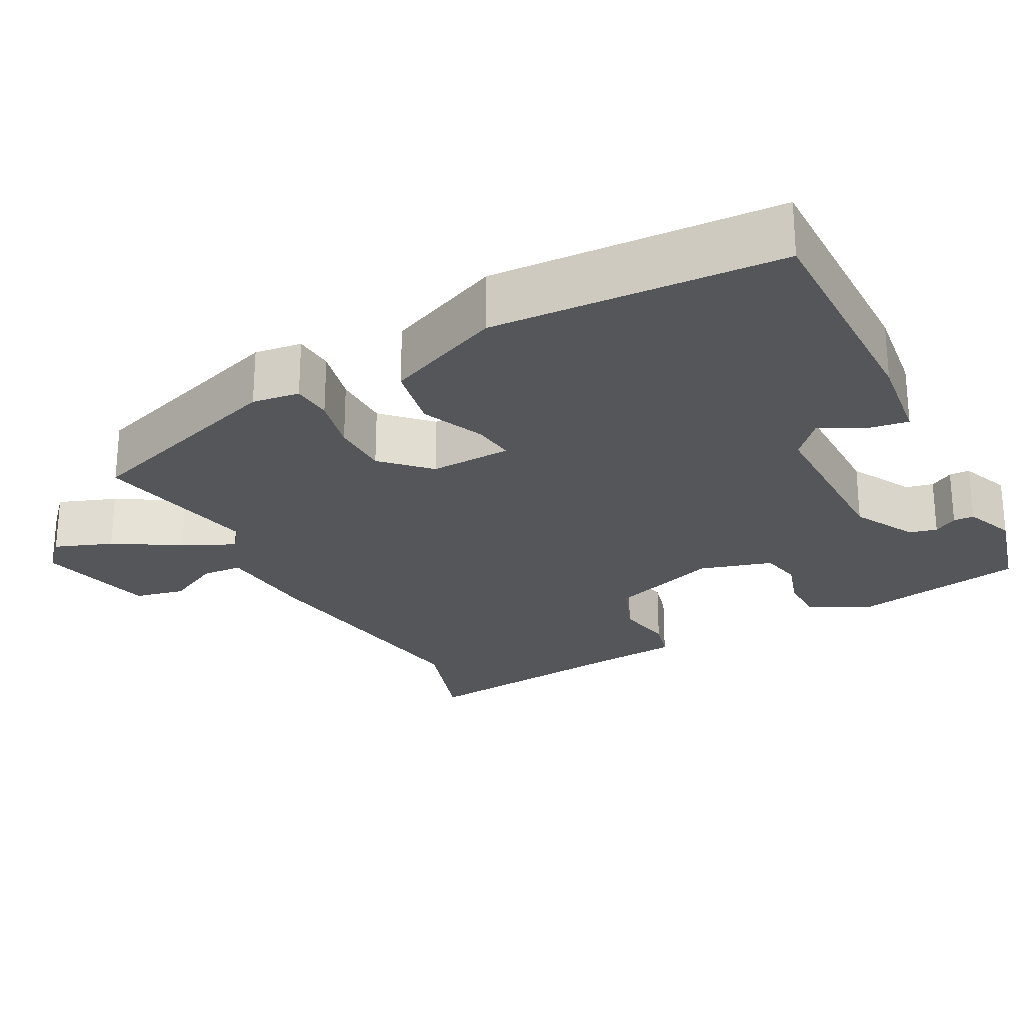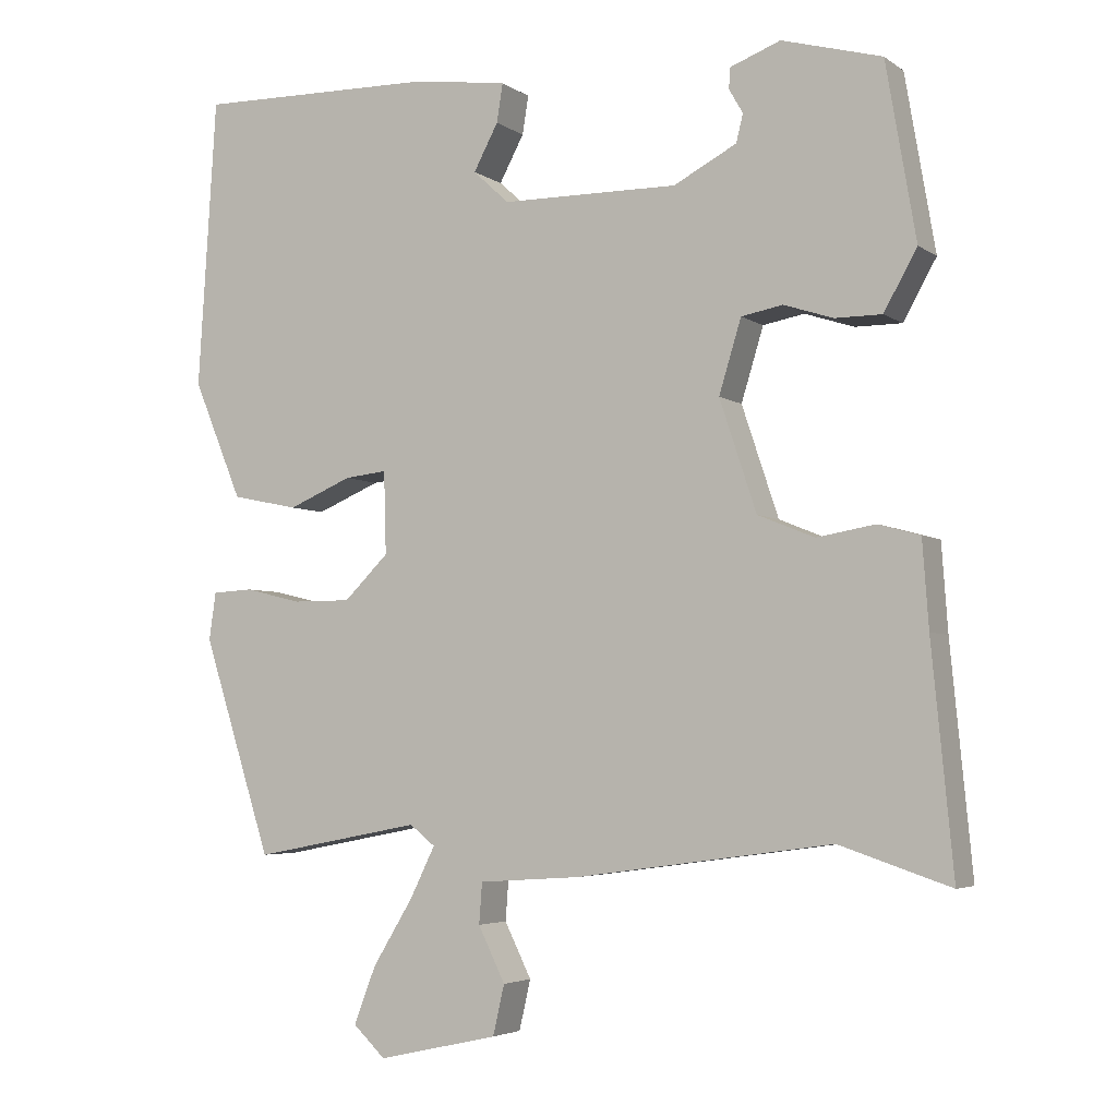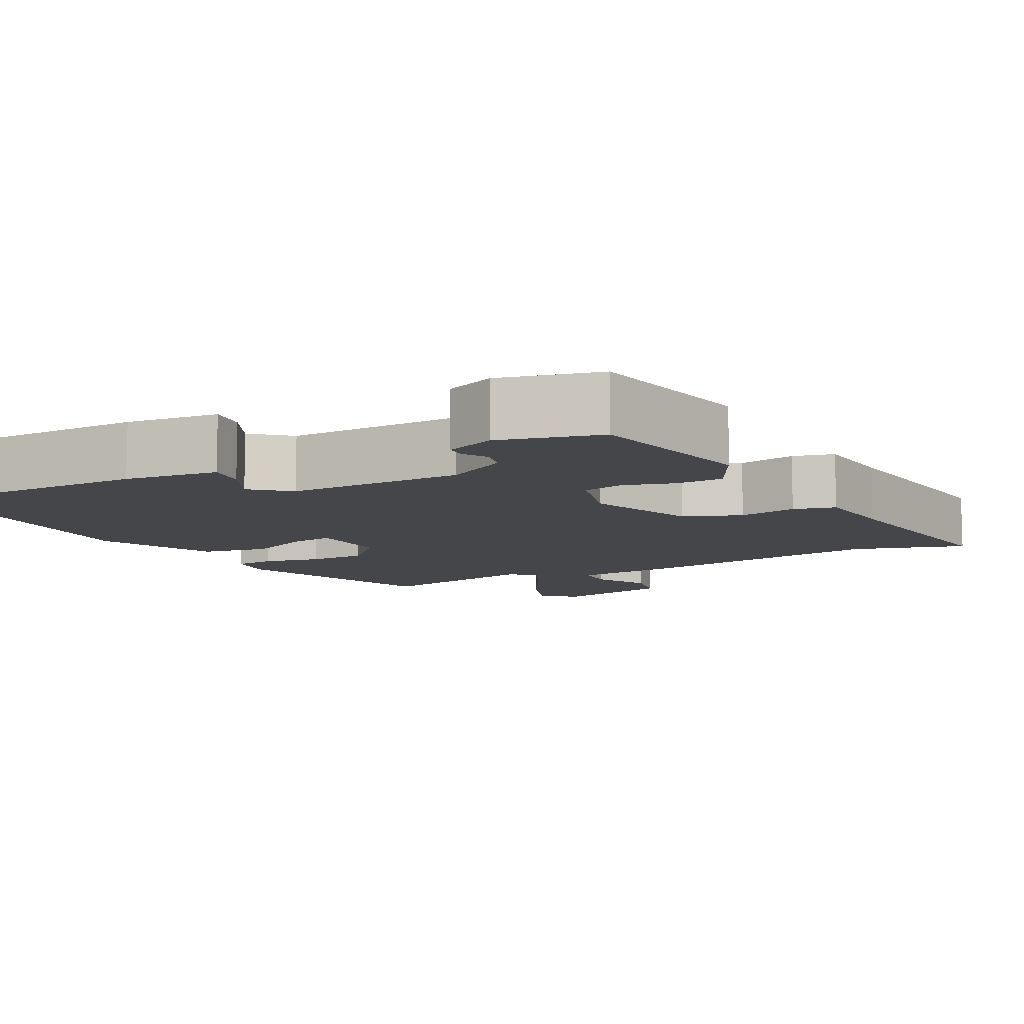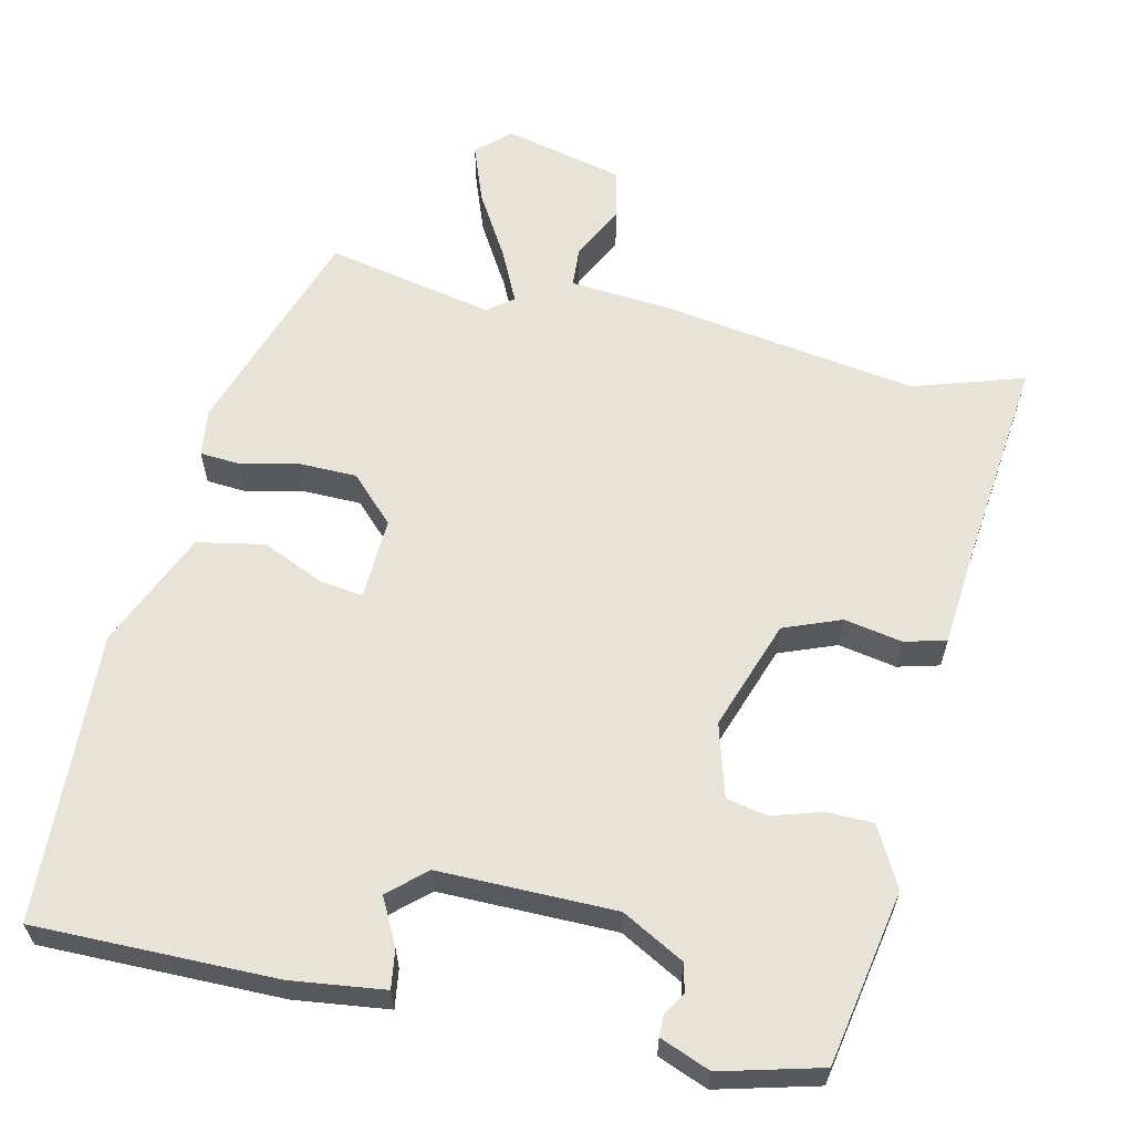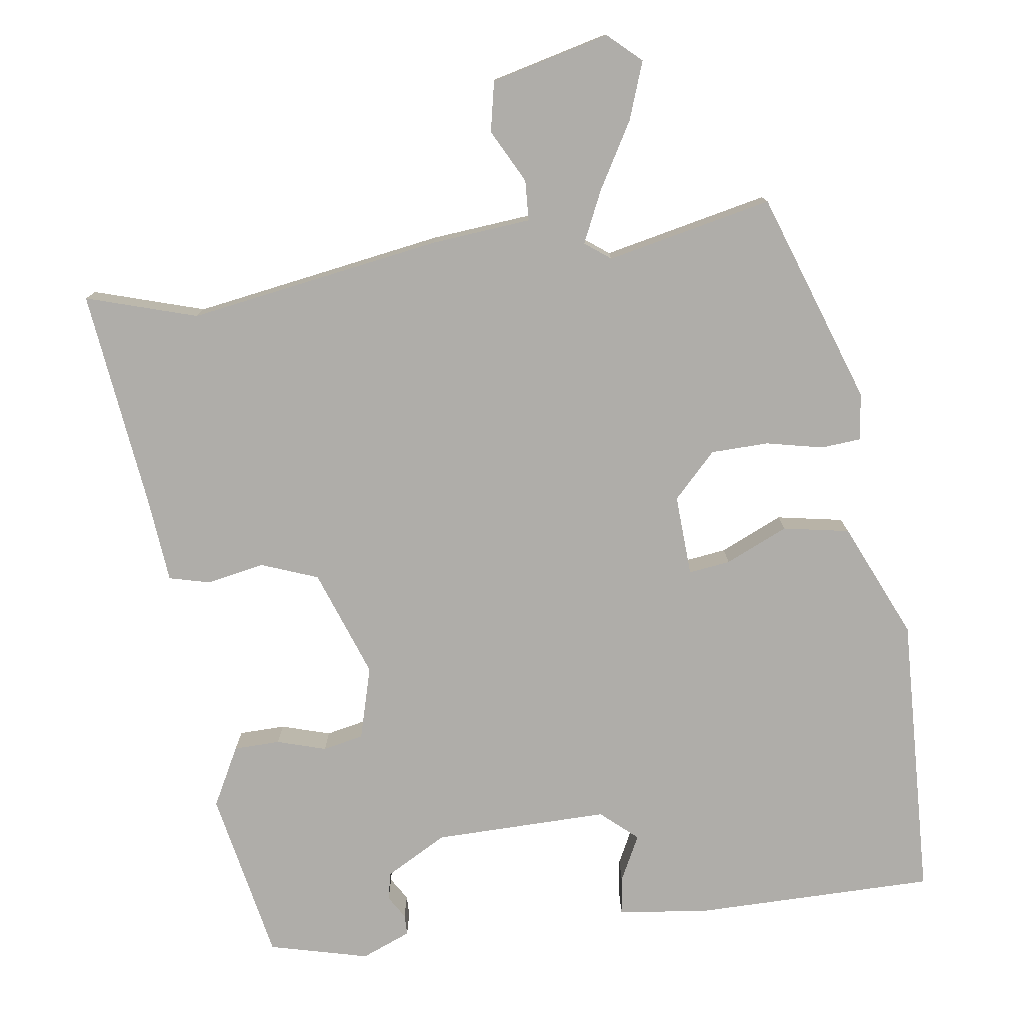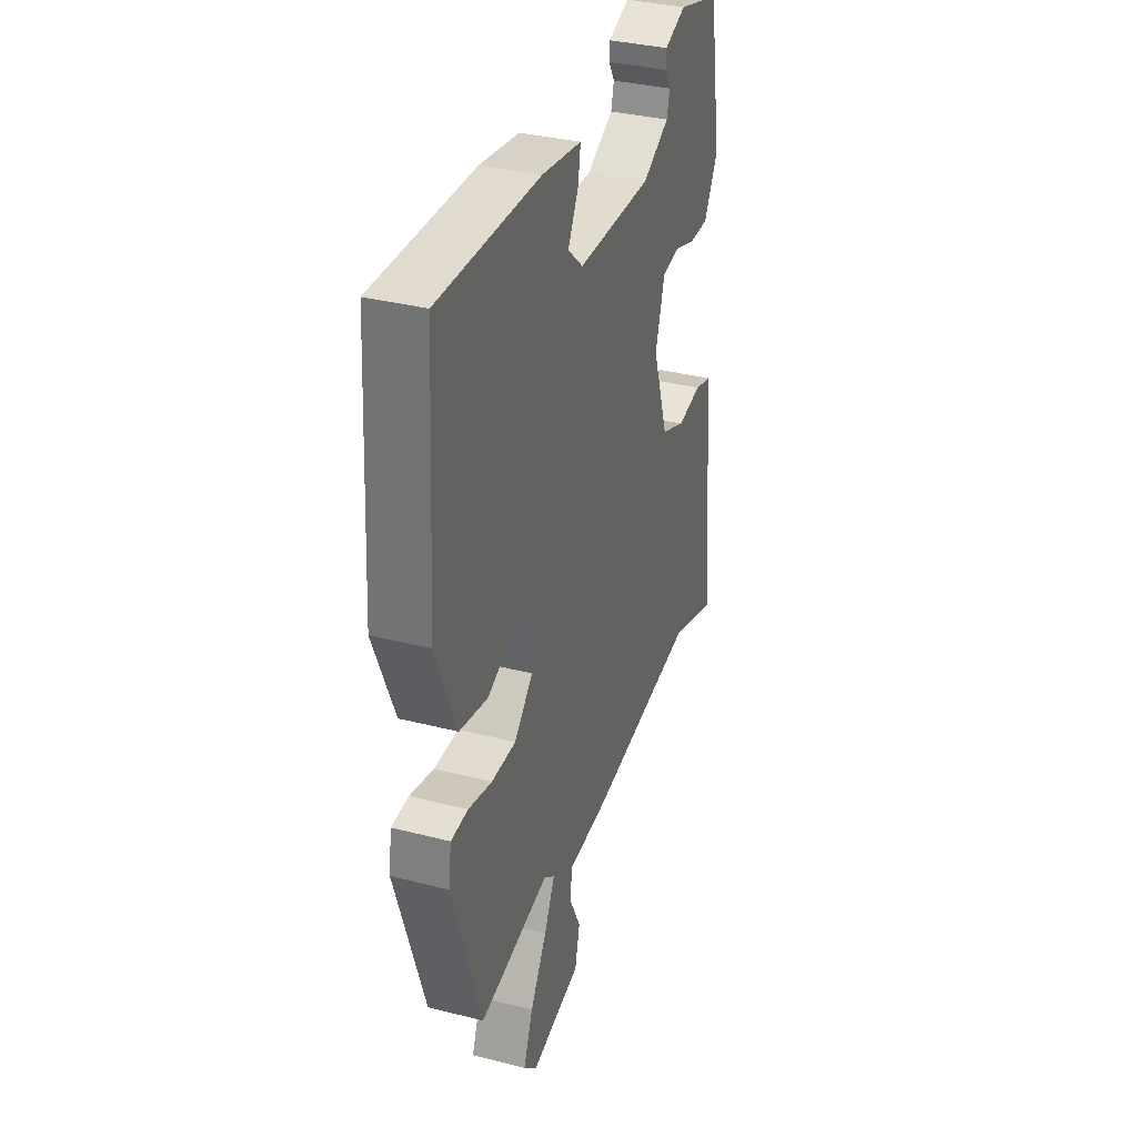
<metadata>
{"format":"obj","ext":"obj","renderer":"f3d","projection":"perspective","resolution":1024,"background":"white","views":[{"elev":-25.2,"azim":-61.5,"up":"+Y"},{"elev":-4.2,"azim":26.8,"up":"+Z"},{"elev":-9.5,"azim":29.4,"up":"+Y"},{"elev":61.5,"azim":13.6,"up":"+Y"},{"elev":-77.4,"azim":-170.7,"up":"+Y"},{"elev":34.5,"azim":-70.9,"up":"+Z"}]}
</metadata>
<code>
v 0.493 0.07 0.445
v 0.532 0.07 0.217
v 0.489 0.07 0.14
v 0.428 0.07 0.14
v 0.364 0.07 0.161
v 0.31 0.07 0.151
v 0.281 0.07 0.056
v 0.329 0.07 -0.088
v 0.403 0.07 -0.118
v 0.479 0.07 -0.105
v 0.533 0.07 -0.12
v 0.541 0.07 -0.232
v 0.569 0.07 -0.523
v 0.425 0.07 -0.475
v 0.091 0.07 -0.521
v -0.041 0.07 -0.53
v -0.045 0.07 -0.583
v -0.01 0.07 -0.654
v -0.025 0.07 -0.719
v -0.182 0.07 -0.754
v -0.224 0.07 -0.714
v -0.195 0.07 -0.639
v -0.143 0.07 -0.554
v -0.11 0.07 -0.487
v -0.143 0.07 -0.461
v -0.362 0.07 -0.503
v -0.452 0.07 -0.222
v -0.443 0.07 -0.16
v -0.39 0.07 -0.157
v -0.316 0.07 -0.175
v -0.24 0.07 -0.175
v -0.182 0.07 -0.118
v -0.185 0.07 -0.011
v -0.24 0.07 -0.017
v -0.323 0.07 -0.052
v -0.41 0.07 -0.034
v -0.474 0.07 0.12
v -0.45 0.07 0.497
v -0.136 0.07 0.491
v -0.014 0.07 0.474
v -0.022 0.07 0.424
v -0.054 0.07 0.364
v -0.007 0.07 0.321
v 0.223 0.07 0.319
v 0.305 0.07 0.362
v 0.314 0.07 0.398
v 0.296 0.07 0.429
v 0.297 0.07 0.456
v 0.363 0.07 0.481
v 0.493 0 0.445
v 0.532 0 0.217
v 0.489 0 0.14
v 0.428 0 0.14
v 0.364 0 0.161
v 0.31 0 0.151
v 0.281 0 0.056
v 0.329 0 -0.088
v 0.403 0 -0.118
v 0.479 0 -0.105
v 0.533 0 -0.12
v 0.541 0 -0.232
v 0.569 0 -0.523
v 0.425 0 -0.475
v 0.091 0 -0.521
v -0.041 0 -0.53
v -0.045 0 -0.583
v -0.01 0 -0.654
v -0.025 0 -0.719
v -0.182 0 -0.754
v -0.224 0 -0.714
v -0.195 0 -0.639
v -0.143 0 -0.554
v -0.11 0 -0.487
v -0.143 0 -0.461
v -0.362 0 -0.503
v -0.452 0 -0.222
v -0.443 0 -0.16
v -0.39 0 -0.157
v -0.316 0 -0.175
v -0.24 0 -0.175
v -0.182 0 -0.118
v -0.185 0 -0.011
v -0.24 0 -0.017
v -0.323 0 -0.052
v -0.41 0 -0.034
v -0.474 0 0.12
v -0.45 0 0.497
v -0.136 0 0.491
v -0.014 0 0.474
v -0.022 0 0.424
v -0.054 0 0.364
v -0.007 0 0.321
v 0.223 0 0.319
v 0.305 0 0.362
v 0.314 0 0.398
v 0.296 0 0.429
v 0.297 0 0.456
v 0.363 0 0.481
f 1 2 3
f 49 1 3
f 48 49 3
f 47 48 3
f 46 47 3
f 3 4 5
f 46 3 5
f 45 46 5
f 44 45 5 6
f 43 44 6 7
f 42 43 7 8
f 40 41 42
f 39 40 42
f 38 39 42
f 37 38 42
f 36 37 42
f 35 36 42
f 34 35 42
f 33 34 42
f 32 33 42 8
f 31 32 8 9
f 28 29 30
f 27 28 30
f 26 27 30
f 25 26 30
f 24 25 30 31
f 21 22 23
f 20 21 23
f 19 20 23
f 18 19 23
f 17 18 23
f 16 17 23 24
f 24 31 9
f 16 24 9
f 15 16 9
f 14 15 9
f 10 11 12
f 9 10 12
f 14 9 12
f 12 13 14
f 52 51 50
f 52 50 98
f 52 98 97
f 52 97 96
f 52 96 95
f 54 53 52
f 54 52 95
f 54 95 94
f 55 54 94 93
f 56 55 93 92
f 57 56 92 91
f 91 90 89
f 91 89 88
f 91 88 87
f 91 87 86
f 91 86 85
f 91 85 84
f 91 84 83
f 91 83 82
f 57 91 82 81
f 58 57 81 80
f 79 78 77
f 79 77 76
f 79 76 75
f 79 75 74
f 80 79 74 73
f 72 71 70
f 72 70 69
f 72 69 68
f 72 68 67
f 72 67 66
f 73 72 66 65
f 58 80 73
f 58 73 65
f 58 65 64
f 58 64 63
f 61 60 59
f 61 59 58
f 61 58 63
f 63 62 61
f 1 50 51 2
f 2 51 52 3
f 3 52 53 4
f 4 53 54 5
f 5 54 55 6
f 6 55 56 7
f 7 56 57 8
f 8 57 58 9
f 9 58 59 10
f 10 59 60 11
f 11 60 61 12
f 12 61 62 13
f 13 62 63 14
f 14 63 64 15
f 15 64 65 16
f 16 65 66 17
f 17 66 67 18
f 18 67 68 19
f 19 68 69 20
f 20 69 70 21
f 21 70 71 22
f 22 71 72 23
f 23 72 73 24
f 24 73 74 25
f 25 74 75 26
f 26 75 76 27
f 27 76 77 28
f 28 77 78 29
f 29 78 79 30
f 30 79 80 31
f 31 80 81 32
f 32 81 82 33
f 33 82 83 34
f 34 83 84 35
f 35 84 85 36
f 36 85 86 37
f 37 86 87 38
f 38 87 88 39
f 39 88 89 40
f 40 89 90 41
f 41 90 91 42
f 42 91 92 43
f 43 92 93 44
f 44 93 94 45
f 45 94 95 46
f 46 95 96 47
f 47 96 97 48
f 48 97 98 49
f 49 98 50 1

</code>
